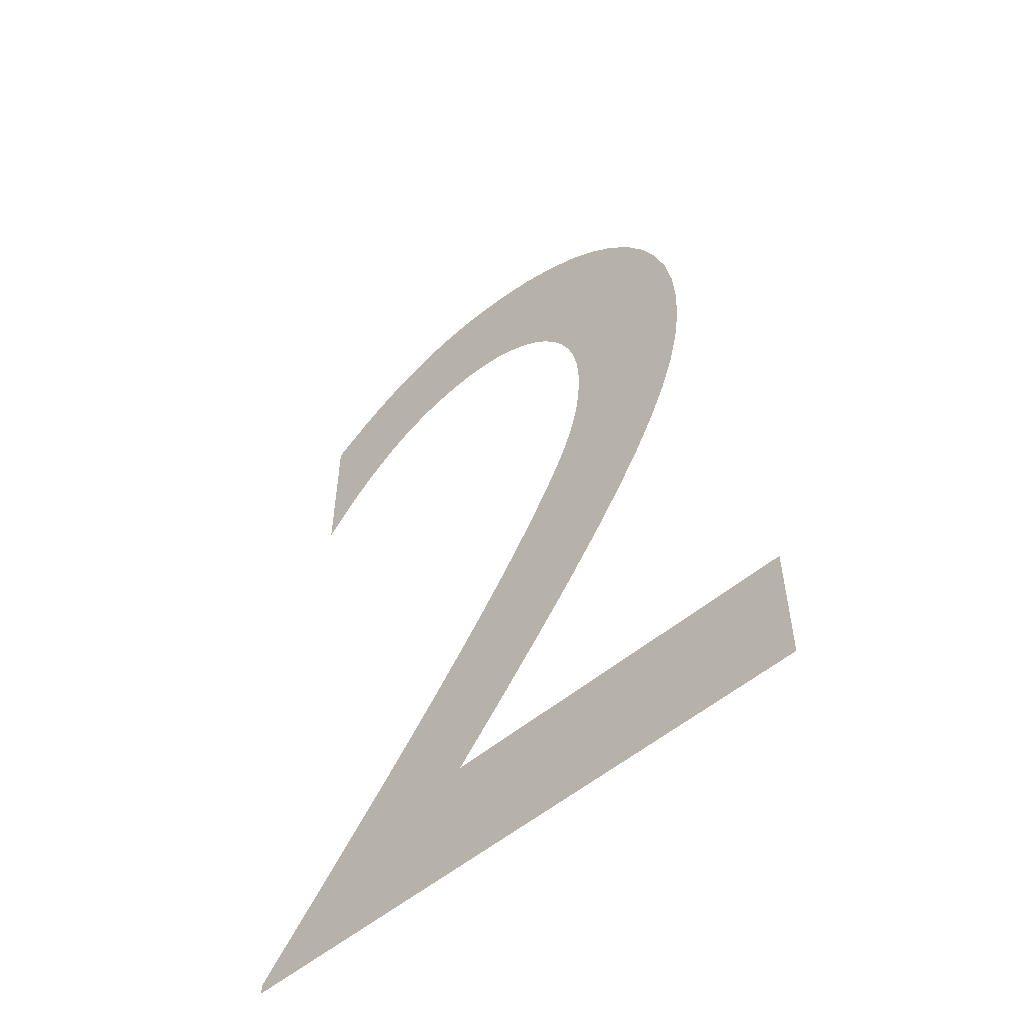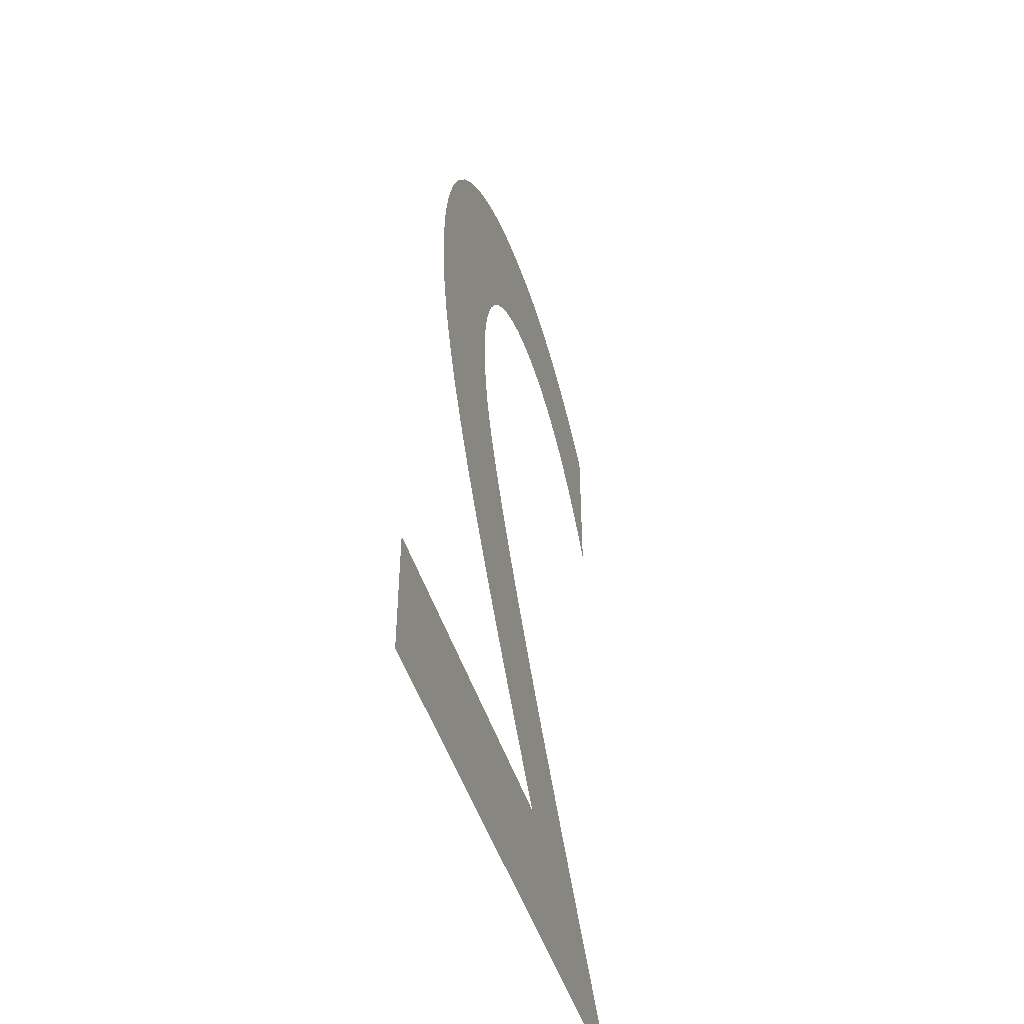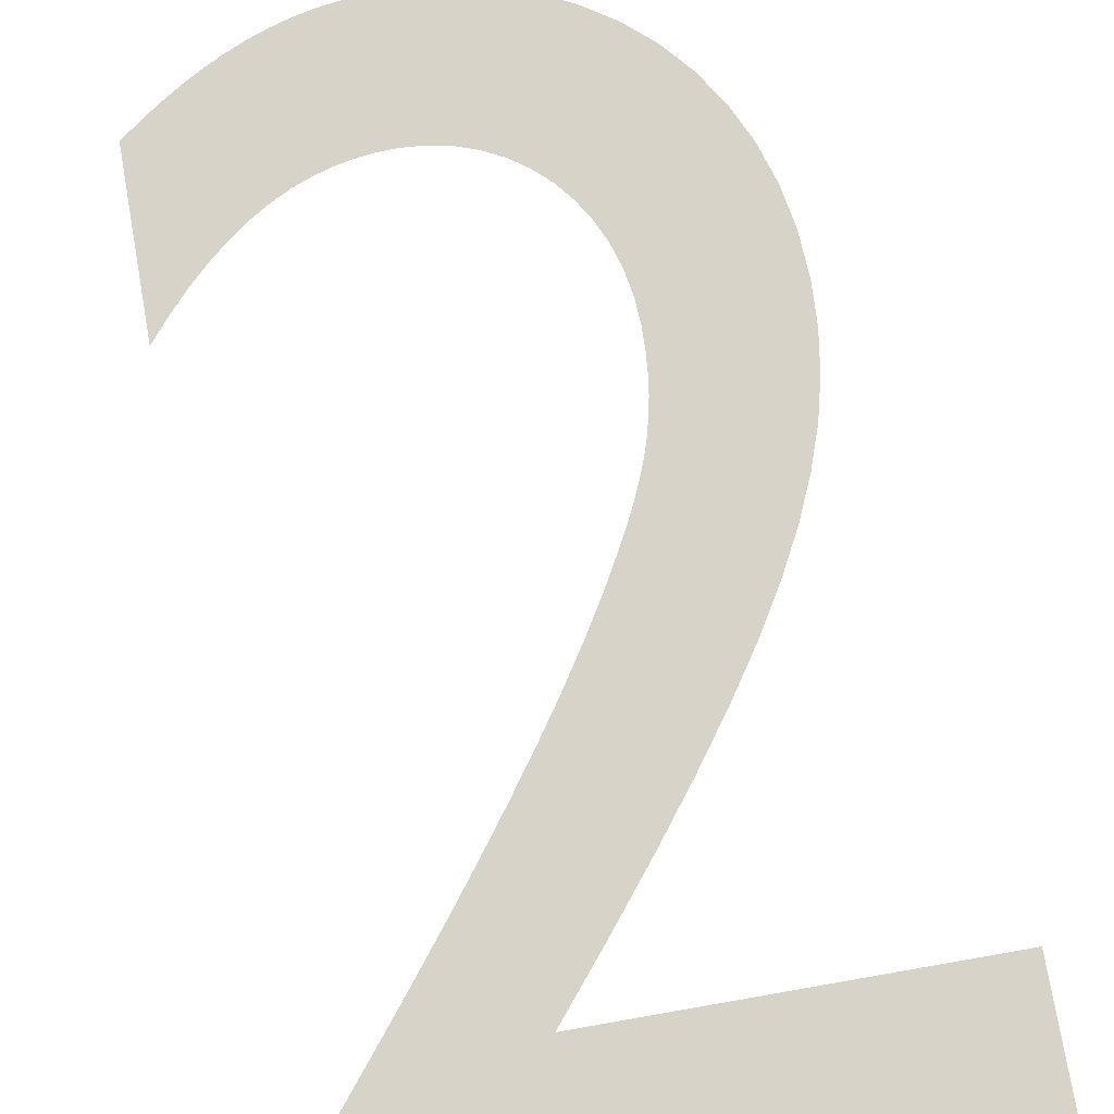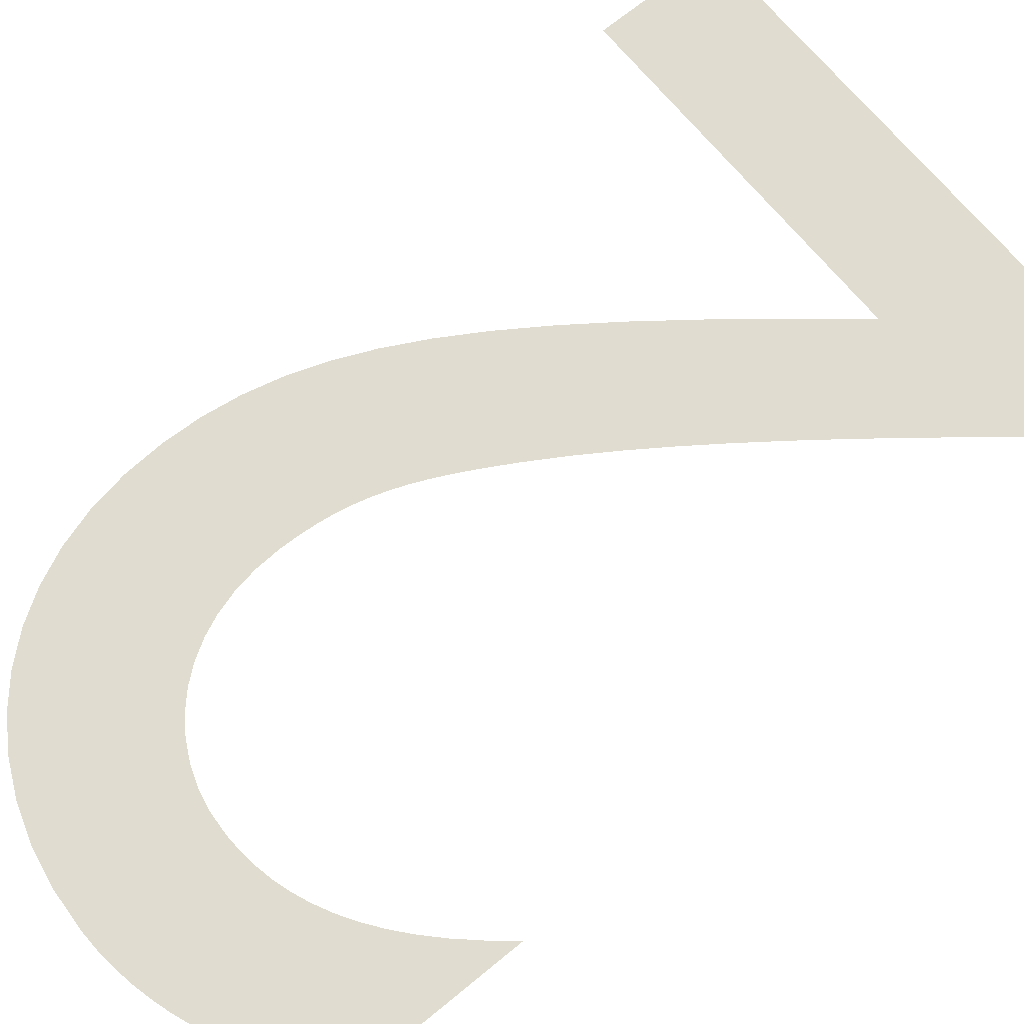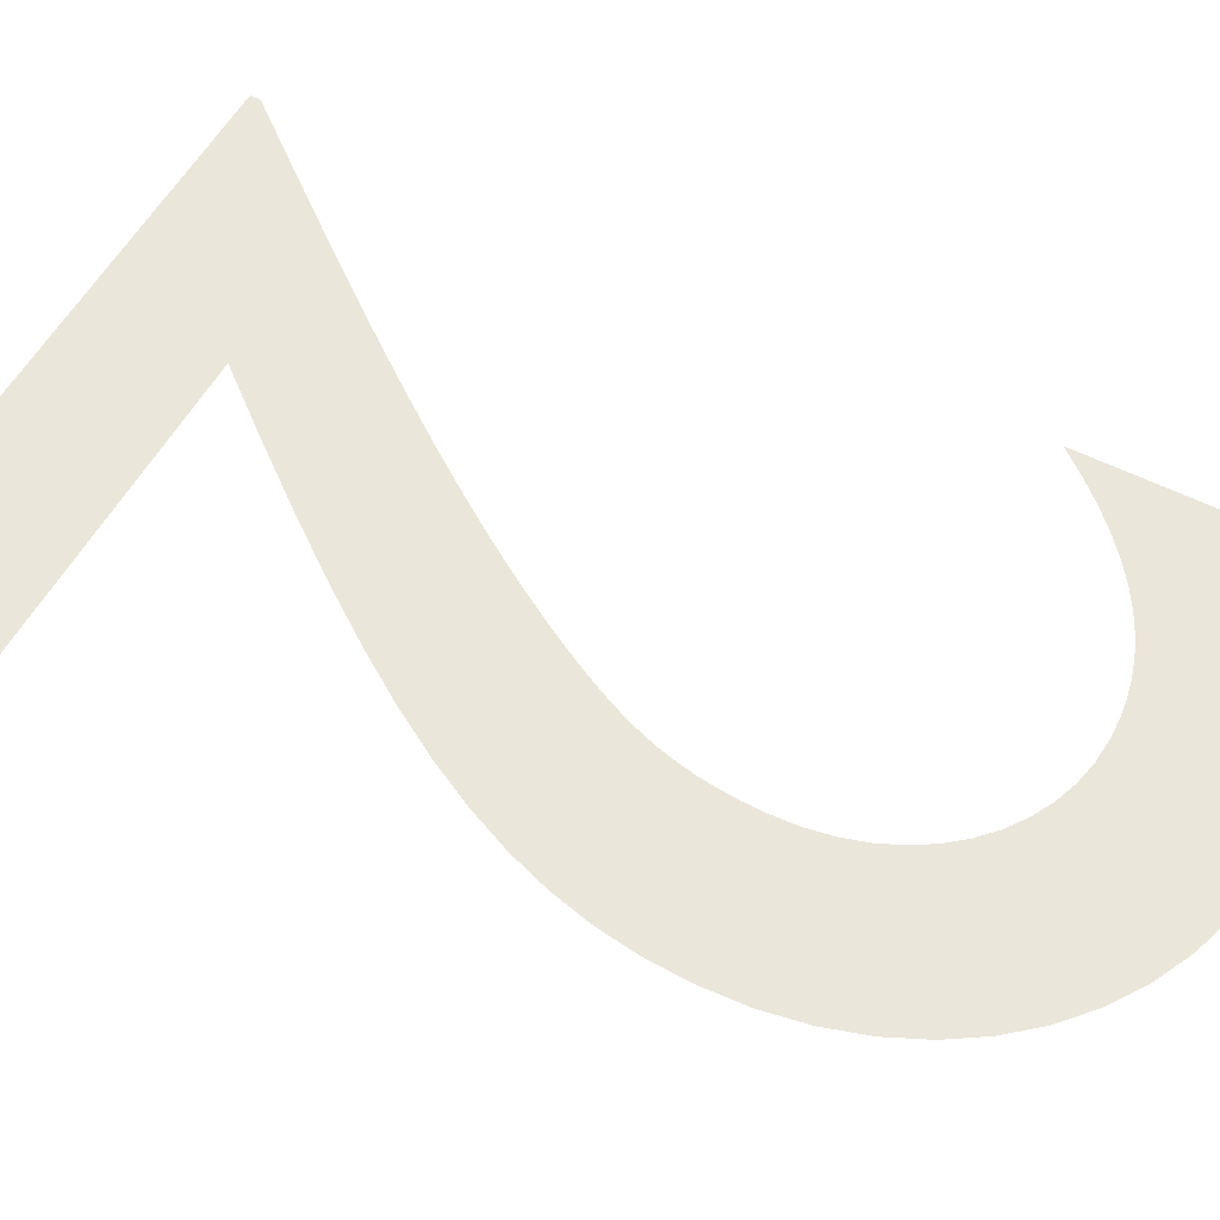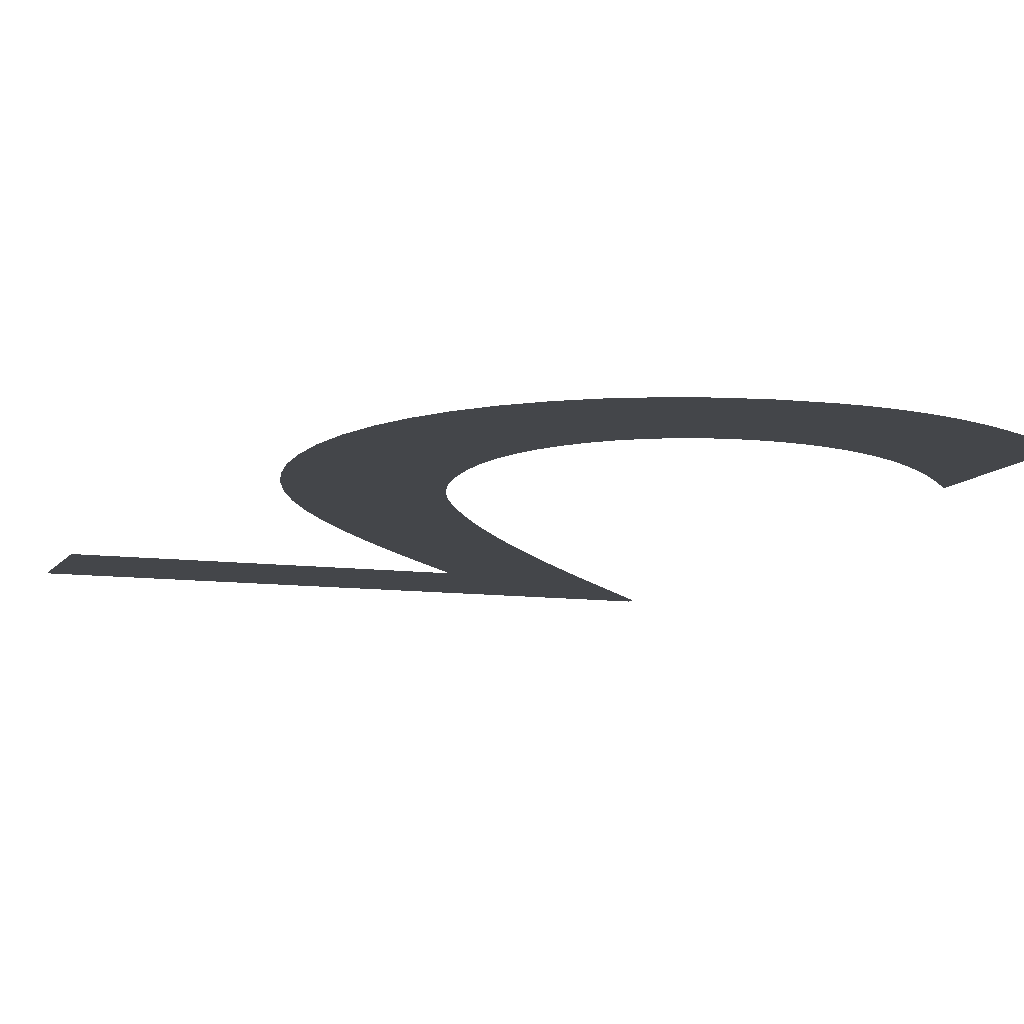
<metadata>
{"format":"obj","ext":"obj","renderer":"f3d","projection":"perspective","resolution":1024,"background":"white","views":[{"elev":-55.4,"azim":41.0,"up":"+Y"},{"elev":-48.3,"azim":107.6,"up":"+Y"},{"elev":76.4,"azim":-9.9,"up":"+Z"},{"elev":69.5,"azim":-129.4,"up":"+Z"},{"elev":54.9,"azim":118.2,"up":"+Z"},{"elev":-9.6,"azim":160.3,"up":"+Z"}]}
</metadata>
<code>
o Text_Number_2
v 0.218 0.093 0
v -0.043 0.093 0
v -0.006896 0.1365 0
v 0.02548 0.1767 0
v 0.05425 0.2139 0
v 0.07952 0.2486 0
v 0.1014 0.2811 0
v 0.12 0.3118 0
v 0.1354 0.341 0
v 0.1478 0.3691 0
v 0.1573 0.3965 0
v 0.1639 0.4235 0
v 0.1677 0.4506 0
v 0.169 0.478 0
v 0.1673 0.5087 0
v 0.1621 0.5375 0
v 0.1538 0.5644 0
v 0.1424 0.5892 0
v 0.1281 0.6117 0
v 0.1111 0.6318 0
v 0.09156 0.6492 0
v 0.0696 0.6638 0
v 0.04539 0.6754 0
v 0.01912 0.684 0
v -0.009066 0.6892 0
v -0.039 0.691 0
v -0.05267 0.6906 0
v -0.0662 0.6892 0
v -0.07962 0.687 0
v -0.09296 0.6839 0
v -0.1062 0.6799 0
v -0.1195 0.675 0
v -0.1328 0.6692 0
v -0.146 0.6624 0
v -0.1594 0.6547 0
v -0.1728 0.6461 0
v -0.1863 0.6365 0
v -0.2 0.626 0
v -0.2 0.503 0
v -0.1863 0.5195 0
v -0.1729 0.5341 0
v -0.1596 0.5469 0
v -0.1465 0.558 0
v -0.1336 0.5674 0
v -0.1207 0.5753 0
v -0.1081 0.5817 0
v -0.09548 0.5867 0
v -0.083 0.5905 0
v -0.0706 0.593 0
v -0.05827 0.5945 0
v -0.046 0.595 0
v -0.02962 0.5939 0
v -0.01407 0.5907 0
v 0.000549 0.5855 0
v 0.01411 0.5785 0
v 0.02651 0.5696 0
v 0.03763 0.5591 0
v 0.04735 0.547 0
v 0.05556 0.5335 0
v 0.06214 0.5186 0
v 0.06699 0.5025 0
v 0.06998 0.4853 0
v 0.071 0.467 0
v 0.07067 0.4532 0
v 0.06967 0.4402 0
v 0.068 0.4279 0
v 0.06567 0.416 0
v 0.06267 0.4045 0
v 0.059 0.3932 0
v 0.05467 0.382 0
v 0.04967 0.3706 0
v 0.044 0.359 0
v 0.03767 0.347 0
v 0.03067 0.3343 0
v 0.023 0.321 0
v 0.007588 0.2958 0
v -0.009484 0.2697 0
v -0.02795 0.243 0
v -0.04755 0.2158 0
v -0.06803 0.1884 0
v -0.08912 0.161 0
v -0.1106 0.1337 0
v -0.1321 0.1069 0
v -0.1535 0.08053 0
v -0.1744 0.05498 0
v -0.1947 0.0304 0
v -0.214 0.007 0
v -0.214 0 0
v 0.218 0 0
f 27 25 26
f 28 25 27
f 29 25 28
f 29 24 25
f 30 24 29
f 30 23 24
f 31 23 30
f 32 23 31
f 32 22 23
f 33 22 32
f 34 22 33
f 34 21 22
f 35 21 34
f 36 21 35
f 36 20 21
f 37 20 36
f 38 20 37
f 38 19 20
f 39 40 38
f 40 41 38
f 41 42 38
f 42 43 38
f 43 44 38
f 44 45 38
f 45 46 38
f 46 47 38
f 47 48 38
f 48 49 38
f 49 50 38
f 50 19 38
f 50 51 19
f 51 18 19
f 52 18 51
f 53 18 52
f 54 18 53
f 54 17 18
f 55 17 54
f 56 17 55
f 57 17 56
f 57 16 17
f 58 16 57
f 59 16 58
f 59 15 16
f 60 15 59
f 61 15 60
f 61 14 15
f 62 14 61
f 63 14 62
f 63 13 14
f 64 13 63
f 65 13 64
f 65 12 13
f 66 12 65
f 67 12 66
f 67 11 12
f 68 11 67
f 69 11 68
f 69 10 11
f 70 10 69
f 71 10 70
f 72 10 71
f 72 9 10
f 73 9 72
f 74 9 73
f 74 8 9
f 75 8 74
f 76 8 75
f 76 7 8
f 77 7 76
f 77 6 7
f 78 6 77
f 78 5 6
f 79 5 78
f 80 5 79
f 80 4 5
f 81 4 80
f 81 3 4
f 82 3 81
f 82 2 3
f 83 2 82
f 84 2 83
f 84 1 2
f 84 89 1
f 85 89 84
f 86 89 85
f 87 89 86
f 88 89 87

</code>
